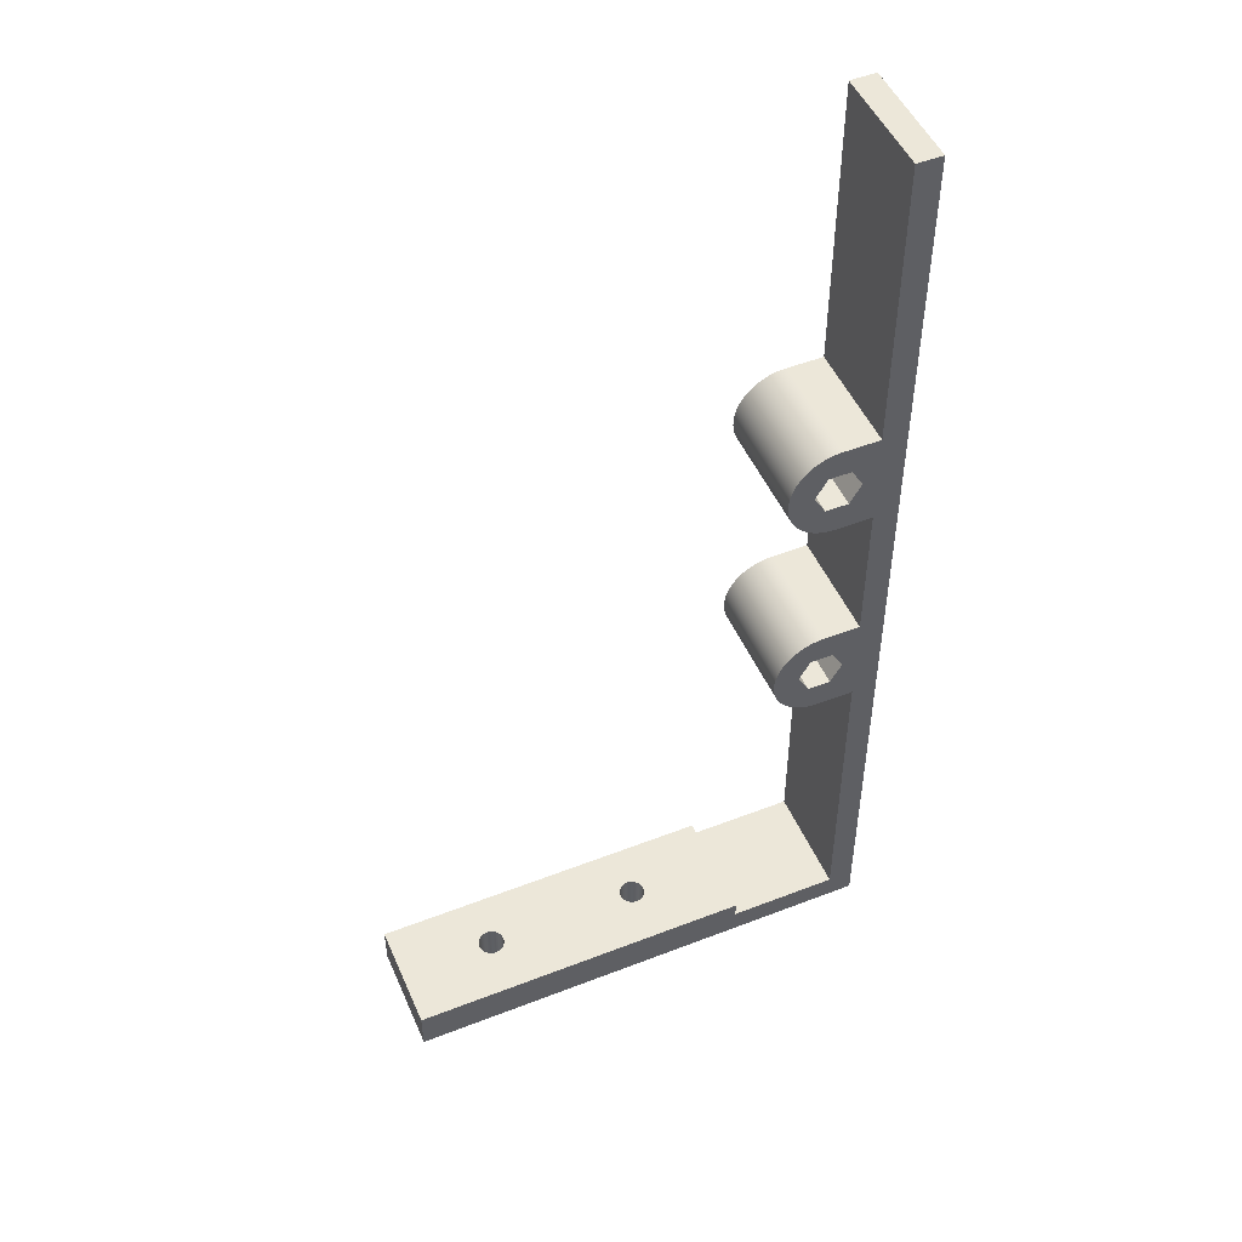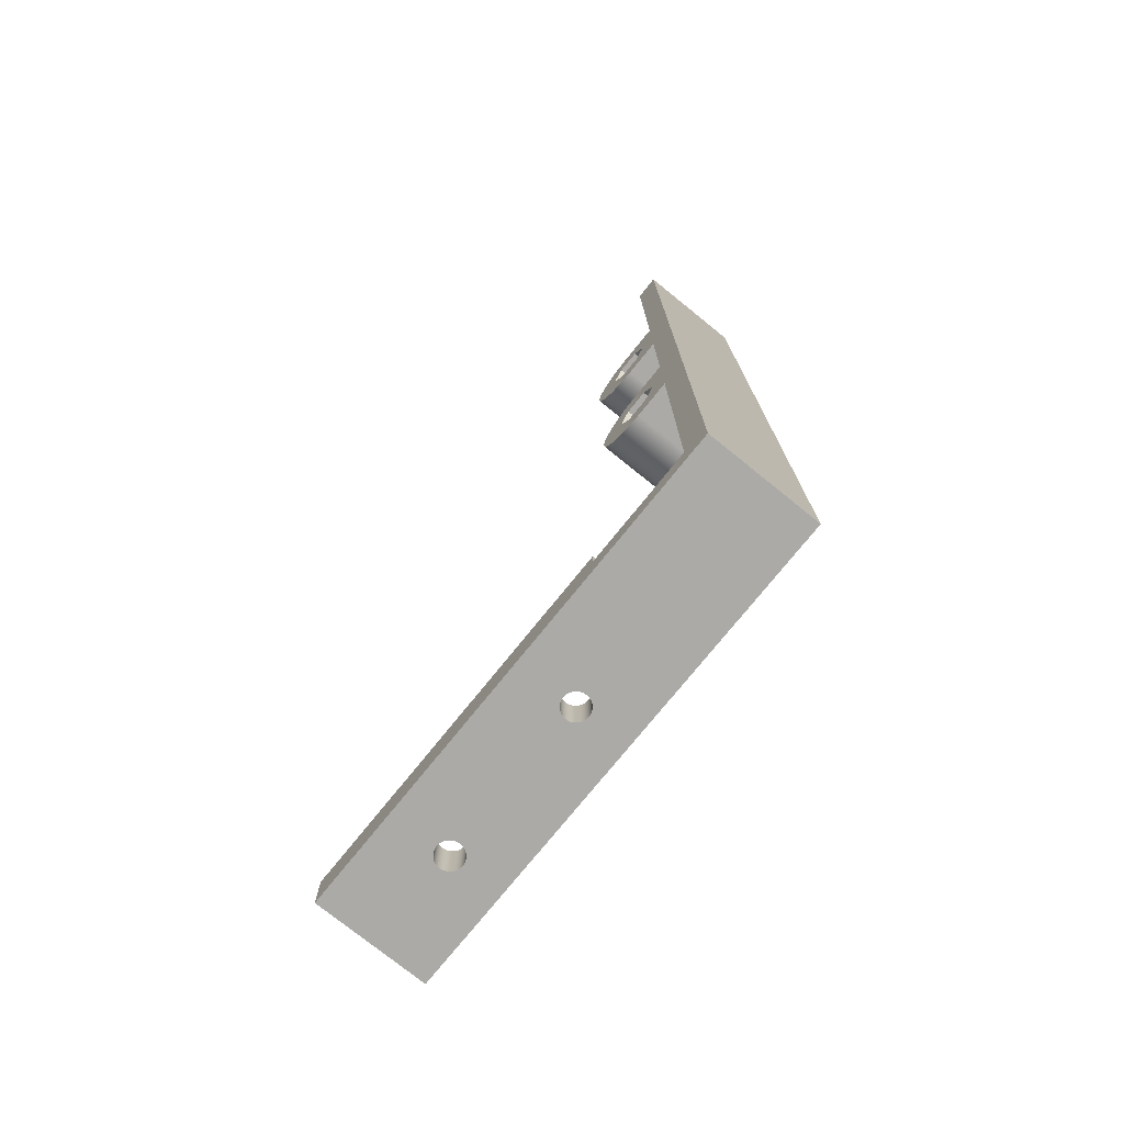
<metadata>
{"format":"obj","ext":"obj","renderer":"f3d","projection":"perspective","resolution":1024,"background":"white","views":[{"elev":49.7,"azim":-23.2,"up":"+Y"},{"elev":-75.8,"azim":51.1,"up":"+Y"}]}
</metadata>
<code>
g Body1
v 47.7 -40.26 9.8
v 47.72 -40.26 10.06
v 47.79 -40.26 10.31
v 47.9 -40.26 10.55
v 48.05 -40.26 10.76
v 48.24 -40.26 10.95
v 48.45 -40.26 11.1
v 48.69 -40.26 11.21
v 48.94 -40.26 11.28
v 49.2 -40.26 11.3
v 49.46 -40.26 11.28
v 49.71 -40.26 11.21
v 49.95 -40.26 11.1
v 50.16 -40.26 10.95
v 50.35 -40.26 10.76
v 50.5 -40.26 10.55
v 50.61 -40.26 10.31
v 50.68 -40.26 10.06
v 50.7 -40.26 9.8
v 50.68 -40.26 9.54
v 50.61 -40.26 9.287
v 50.5 -40.26 9.05
v 50.35 -40.26 8.836
v 50.16 -40.26 8.651
v 49.95 -40.26 8.501
v 49.71 -40.26 8.391
v 49.46 -40.26 8.323
v 49.2 -40.26 8.3
v 48.94 -40.26 8.323
v 48.69 -40.26 8.391
v 48.45 -40.26 8.501
v 48.24 -40.26 8.651
v 48.05 -40.26 8.836
v 47.9 -40.26 9.05
v 47.79 -40.26 9.287
v 47.72 -40.26 9.54
v 47.7 -45.26 9.8
v 47.72 -45.26 9.54
v 47.79 -45.26 9.287
v 47.9 -45.26 9.05
v 48.05 -45.26 8.836
v 48.24 -45.26 8.651
v 48.45 -45.26 8.501
v 48.69 -45.26 8.391
v 48.94 -45.26 8.323
v 49.2 -45.26 8.3
v 49.46 -45.26 8.323
v 49.71 -45.26 8.391
v 49.95 -45.26 8.501
v 50.16 -45.26 8.651
v 50.35 -45.26 8.836
v 50.5 -45.26 9.05
v 50.61 -45.26 9.287
v 50.68 -45.26 9.54
v 50.7 -45.26 9.8
v 50.68 -45.26 10.06
v 50.61 -45.26 10.31
v 50.5 -45.26 10.55
v 50.35 -45.26 10.76
v 50.16 -45.26 10.95
v 49.95 -45.26 11.1
v 49.71 -45.26 11.21
v 49.46 -45.26 11.28
v 49.2 -45.26 11.3
v 48.94 -45.26 11.28
v 48.69 -45.26 11.21
v 48.45 -45.26 11.1
v 48.24 -45.26 10.95
v 48.05 -45.26 10.76
v 47.9 -45.26 10.55
v 47.79 -45.26 10.31
v 47.72 -45.26 10.06
v 29.04 -40.26 9.8
v 29.06 -40.26 10.07
v 29.13 -40.26 10.33
v 29.25 -40.26 10.58
v 29.4 -40.26 10.8
v 29.59 -40.26 10.99
v 29.81 -40.26 11.14
v 30.06 -40.26 11.26
v 30.32 -40.26 11.33
v 30.59 -40.26 11.35
v 30.86 -40.26 11.33
v 31.12 -40.26 11.26
v 31.36 -40.26 11.14
v 31.59 -40.26 10.99
v 31.78 -40.26 10.8
v 31.93 -40.26 10.58
v 32.05 -40.26 10.33
v 32.12 -40.26 10.07
v 32.14 -40.26 9.8
v 32.12 -40.26 9.531
v 32.05 -40.26 9.27
v 31.93 -40.26 9.025
v 31.78 -40.26 8.804
v 31.59 -40.26 8.613
v 31.36 -40.26 8.458
v 31.12 -40.26 8.344
v 30.86 -40.26 8.274
v 30.59 -40.26 8.25
v 30.32 -40.26 8.274
v 30.06 -40.26 8.344
v 29.81 -40.26 8.458
v 29.59 -40.26 8.613
v 29.4 -40.26 8.804
v 29.25 -40.26 9.025
v 29.13 -40.26 9.27
v 29.06 -40.26 9.531
v 29.04 -45.26 9.8
v 29.06 -45.26 9.531
v 29.13 -45.26 9.27
v 29.25 -45.26 9.025
v 29.4 -45.26 8.804
v 29.59 -45.26 8.613
v 29.81 -45.26 8.458
v 30.06 -45.26 8.344
v 30.32 -45.26 8.274
v 30.59 -45.26 8.25
v 30.86 -45.26 8.274
v 31.12 -45.26 8.344
v 31.36 -45.26 8.458
v 31.59 -45.26 8.613
v 31.78 -45.26 8.804
v 31.93 -45.26 9.025
v 32.05 -45.26 9.27
v 32.12 -45.26 9.531
v 32.14 -45.26 9.8
v 32.12 -45.26 10.07
v 32.05 -45.26 10.33
v 31.93 -45.26 10.58
v 31.78 -45.26 10.8
v 31.59 -45.26 10.99
v 31.36 -45.26 11.14
v 31.12 -45.26 11.26
v 30.86 -45.26 11.33
v 30.59 -45.26 11.35
v 30.32 -45.26 11.33
v 30.06 -45.26 11.26
v 29.81 -45.26 11.14
v 29.59 -45.26 10.99
v 29.4 -45.26 10.8
v 29.25 -45.26 10.58
v 29.13 -45.26 10.33
v 29.06 -45.26 10.07
v 67.45 3.514 16.7
v 66.1 1.176 16.7
v 66.1 1.176 3.6
v 67.45 3.514 3.6
v 67.45 -1.163 16.7
v 67.45 -1.163 3.6
v 70.15 -1.163 16.7
v 70.15 -1.163 3.6
v 71.5 30.14 16.7
v 70.15 32.48 16.7
v 70.15 32.48 3.6
v 71.5 30.14 3.6
v 67.45 32.48 16.7
v 67.45 32.48 3.6
v 66.1 30.14 16.7
v 66.1 30.14 3.6
v 60.2 -42.16 16.7
v 73.2 -42.16 16.7
v 73.2 -42.16 3.6
v 60.2 -42.16 3.6
v 73.2 -4.524 16.7
v 73.2 -4.524 3.6
v 68.8 -4.524 16.7
v 68.8 -4.524 3.6
v 68.26 -4.499 16.7
v 67.72 -4.421 16.7
v 67.19 -4.293 16.7
v 66.68 -4.116 16.7
v 66.19 -3.891 16.7
v 65.72 -3.619 16.7
v 65.28 -3.305 16.7
v 64.87 -2.95 16.7
v 64.49 -2.557 16.7
v 64.16 -2.131 16.7
v 63.86 -1.674 16.7
v 63.62 -1.192 16.7
v 63.41 -0.6886 16.7
v 63.26 -0.1681 16.7
v 63.16 0.3645 16.7
v 63.11 0.9045 16.7
v 63.11 1.447 16.7
v 63.16 1.987 16.7
v 63.26 2.52 16.7
v 63.41 3.04 16.7
v 63.62 3.544 16.7
v 63.86 4.026 16.7
v 64.16 4.482 16.7
v 64.49 4.908 16.7
v 64.87 5.301 16.7
v 65.28 5.656 16.7
v 65.72 5.971 16.7
v 66.19 6.242 16.7
v 66.68 6.467 16.7
v 67.19 6.645 16.7
v 67.72 6.773 16.7
v 68.26 6.85 16.7
v 68.8 6.876 16.7
v 68.8 6.876 3.6
v 68.26 6.85 3.6
v 67.72 6.773 3.6
v 67.19 6.645 3.6
v 66.68 6.467 3.6
v 66.19 6.242 3.6
v 65.72 5.971 3.6
v 65.28 5.656 3.6
v 64.87 5.301 3.6
v 64.49 4.908 3.6
v 64.16 4.482 3.6
v 63.86 4.026 3.6
v 63.62 3.544 3.6
v 63.41 3.04 3.6
v 63.26 2.52 3.6
v 63.16 1.987 3.6
v 63.11 1.447 3.6
v 63.11 0.9045 3.6
v 63.16 0.3645 3.6
v 63.26 -0.1681 3.6
v 63.41 -0.6886 3.6
v 63.62 -1.192 3.6
v 63.86 -1.674 3.6
v 64.16 -2.131 3.6
v 64.49 -2.557 3.6
v 64.87 -2.95 3.6
v 65.28 -3.305 3.6
v 65.72 -3.619 3.6
v 66.19 -3.891 3.6
v 66.68 -4.116 3.6
v 67.19 -4.293 3.6
v 67.72 -4.421 3.6
v 68.26 -4.499 3.6
v 68.26 -4.499 10.15
v 67.72 -4.421 10.15
v 67.19 -4.293 10.15
v 66.68 -4.116 10.15
v 66.19 -3.891 10.15
v 65.72 -3.619 10.15
v 65.28 -3.305 10.15
v 64.87 -2.95 10.15
v 64.49 -2.557 10.15
v 64.16 -2.131 10.15
v 63.86 -1.674 10.15
v 63.62 -1.192 10.15
v 63.41 -0.6886 10.15
v 63.26 -0.1681 10.15
v 63.16 0.3645 10.15
v 63.11 0.9045 10.15
v 63.11 1.447 10.15
v 63.16 1.987 10.15
v 63.26 2.52 10.15
v 63.41 3.04 10.15
v 63.62 3.544 10.15
v 63.86 4.026 10.15
v 64.16 4.482 10.15
v 64.49 4.908 10.15
v 64.87 5.301 10.15
v 65.28 5.656 10.15
v 65.72 5.971 10.15
v 66.19 6.242 10.15
v 66.68 6.467 10.15
v 67.19 6.645 10.15
v 67.72 6.773 10.15
v 68.26 6.85 10.15
v 73.2 6.876 16.7
v 73.2 6.876 3.6
v 73.2 24.44 16.7
v 73.2 24.44 3.6
v 68.8 24.44 16.7
v 68.8 24.44 3.6
v 68.26 24.47 16.7
v 67.72 24.54 16.7
v 67.19 24.67 16.7
v 66.68 24.85 16.7
v 66.19 25.07 16.7
v 65.72 25.34 16.7
v 65.28 25.66 16.7
v 64.87 26.01 16.7
v 64.49 26.41 16.7
v 64.16 26.83 16.7
v 63.86 27.29 16.7
v 63.62 27.77 16.7
v 63.41 28.28 16.7
v 63.26 28.8 16.7
v 63.16 29.33 16.7
v 63.11 29.87 16.7
v 63.11 30.41 16.7
v 63.16 30.95 16.7
v 63.26 31.48 16.7
v 63.41 32 16.7
v 63.62 32.51 16.7
v 63.86 32.99 16.7
v 64.16 33.45 16.7
v 64.49 33.87 16.7
v 64.87 34.26 16.7
v 65.28 34.62 16.7
v 65.72 34.93 16.7
v 66.19 35.21 16.7
v 66.68 35.43 16.7
v 67.19 35.61 16.7
v 67.72 35.74 16.7
v 68.26 35.81 16.7
v 68.8 35.84 16.7
v 68.8 35.84 3.6
v 68.26 35.81 3.6
v 67.72 35.74 3.6
v 67.19 35.61 3.6
v 66.68 35.43 3.6
v 66.19 35.21 3.6
v 65.72 34.93 3.6
v 65.28 34.62 3.6
v 64.87 34.26 3.6
v 64.49 33.87 3.6
v 64.16 33.45 3.6
v 63.86 32.99 3.6
v 63.62 32.51 3.6
v 63.41 32 3.6
v 63.26 31.48 3.6
v 63.16 30.95 3.6
v 63.11 30.41 3.6
v 63.11 29.87 3.6
v 63.16 29.33 3.6
v 63.26 28.8 3.6
v 63.41 28.28 3.6
v 63.62 27.77 3.6
v 63.86 27.29 3.6
v 64.16 26.83 3.6
v 64.49 26.41 3.6
v 64.87 26.01 3.6
v 65.28 25.66 3.6
v 65.72 25.34 3.6
v 66.19 25.07 3.6
v 66.68 24.85 3.6
v 67.19 24.67 3.6
v 67.72 24.54 3.6
v 68.26 24.47 3.6
v 68.26 24.47 10.15
v 67.72 24.54 10.15
v 67.19 24.67 10.15
v 66.68 24.85 10.15
v 66.19 25.07 10.15
v 65.72 25.34 10.15
v 65.28 25.66 10.15
v 64.87 26.01 10.15
v 64.49 26.41 10.15
v 64.16 26.83 10.15
v 63.86 27.29 10.15
v 63.62 27.77 10.15
v 63.41 28.28 10.15
v 63.26 28.8 10.15
v 63.16 29.33 10.15
v 63.11 29.87 10.15
v 63.11 30.41 10.15
v 63.16 30.95 10.15
v 63.26 31.48 10.15
v 63.41 32 10.15
v 63.62 32.51 10.15
v 63.86 32.99 10.15
v 64.16 33.45 10.15
v 64.49 33.87 10.15
v 64.87 34.26 10.15
v 65.28 34.62 10.15
v 65.72 34.93 10.15
v 66.19 35.21 10.15
v 66.68 35.43 10.15
v 67.19 35.61 10.15
v 67.72 35.74 10.15
v 68.26 35.81 10.15
v 71.5 1.176 16.7
v 71.5 1.176 3.6
v 70.15 3.514 16.7
v 70.15 3.514 3.6
v 67.45 27.8 16.7
v 67.45 27.8 3.6
v 70.15 27.8 16.7
v 70.15 27.8 3.6
v 73.2 35.84 16.7
v 73.2 35.84 3.6
v 73.2 70.58 16.7
v 73.2 70.58 3.6
v 76.2 70.58 16.7
v 76.2 70.58 3.6
v 76.2 -45.26 16.7
v 76.2 -45.26 3.6
v 19 -45.26 16.7
v 19 -45.26 3.6
v 19 -40.26 16.7
v 19 -40.26 3.6
v 60.2 -40.26 16.7
v 60.2 -40.26 3.6
f 2 72 1
f 1 72 37
f 1 37 36
f 36 37 38
f 36 38 35
f 35 38 39
f 35 39 34
f 34 39 40
f 34 40 33
f 33 40 41
f 33 41 32
f 32 41 42
f 32 42 31
f 31 42 43
f 31 43 30
f 30 43 44
f 30 44 29
f 29 44 45
f 29 45 28
f 28 45 46
f 28 46 27
f 27 46 47
f 27 47 26
f 26 47 48
f 26 48 25
f 25 48 49
f 25 49 24
f 24 49 50
f 24 50 23
f 23 50 51
f 23 51 22
f 22 51 52
f 22 52 21
f 21 52 53
f 21 53 20
f 20 53 54
f 20 54 19
f 19 54 55
f 19 55 18
f 18 55 56
f 18 56 17
f 17 56 57
f 17 57 16
f 16 57 58
f 16 58 15
f 15 58 59
f 15 59 14
f 14 59 60
f 14 60 13
f 13 60 61
f 13 61 12
f 12 61 62
f 12 62 11
f 11 62 63
f 11 63 10
f 10 63 64
f 10 64 9
f 9 64 65
f 9 65 8
f 8 65 66
f 8 66 7
f 7 66 67
f 7 67 6
f 6 67 68
f 6 68 5
f 5 68 69
f 5 69 4
f 4 69 70
f 4 70 3
f 3 70 71
f 3 71 2
f 2 71 72
f 74 144 73
f 73 144 109
f 73 109 108
f 108 109 110
f 108 110 107
f 107 110 111
f 107 111 106
f 106 111 112
f 106 112 105
f 105 112 113
f 105 113 104
f 104 113 114
f 104 114 103
f 103 114 115
f 103 115 102
f 102 115 116
f 102 116 101
f 101 116 117
f 101 117 100
f 100 117 118
f 100 118 99
f 99 118 119
f 99 119 98
f 98 119 120
f 98 120 97
f 97 120 121
f 97 121 96
f 96 121 122
f 96 122 95
f 95 122 123
f 95 123 94
f 94 123 124
f 94 124 93
f 93 124 125
f 93 125 92
f 92 125 126
f 92 126 91
f 91 126 127
f 91 127 90
f 90 127 128
f 90 128 89
f 89 128 129
f 89 129 88
f 88 129 130
f 88 130 87
f 87 130 131
f 87 131 86
f 86 131 132
f 86 132 85
f 85 132 133
f 85 133 84
f 84 133 134
f 84 134 83
f 83 134 135
f 83 135 82
f 82 135 136
f 82 136 81
f 81 136 137
f 81 137 80
f 80 137 138
f 80 138 79
f 79 138 139
f 79 139 78
f 78 139 140
f 78 140 77
f 77 140 141
f 77 141 76
f 76 141 142
f 76 142 75
f 75 142 143
f 75 143 74
f 74 143 144
f 145 146 148
f 148 146 147
f 146 149 147
f 147 149 150
f 149 151 150
f 150 151 152
f 153 154 156
f 156 154 155
f 154 157 155
f 155 157 158
f 157 159 158
f 158 159 160
f 161 162 164
f 164 162 163
f 162 165 163
f 163 165 166
f 165 167 166
f 166 167 168
f 168 167 235
f 235 167 169
f 235 169 236
f 236 169 170
f 236 170 237
f 237 170 171
f 237 171 238
f 238 171 172
f 238 172 239
f 239 172 173
f 239 173 240
f 240 173 174
f 240 174 241
f 241 174 175
f 241 175 242
f 242 175 176
f 242 176 243
f 243 176 177
f 243 177 244
f 244 177 178
f 244 178 245
f 245 178 179
f 245 179 246
f 246 179 180
f 246 180 247
f 247 180 181
f 247 181 248
f 248 181 182
f 248 182 249
f 249 182 183
f 249 183 250
f 250 183 184
f 250 184 251
f 251 184 185
f 251 185 252
f 252 185 186
f 252 186 253
f 253 186 187
f 253 187 254
f 254 187 188
f 254 188 255
f 255 188 189
f 255 189 256
f 256 189 190
f 256 190 257
f 257 190 191
f 257 191 258
f 258 191 192
f 258 192 259
f 259 192 193
f 259 193 260
f 260 193 194
f 260 194 261
f 261 194 195
f 261 195 262
f 262 195 196
f 262 196 263
f 263 196 197
f 263 197 264
f 264 197 198
f 264 198 265
f 265 198 199
f 265 199 266
f 266 199 200
f 266 200 201
f 201 202 266
f 266 202 203
f 266 203 265
f 265 203 204
f 265 204 264
f 264 204 205
f 264 205 263
f 263 205 206
f 263 206 262
f 262 206 207
f 262 207 261
f 261 207 208
f 261 208 260
f 260 208 209
f 260 209 259
f 259 209 210
f 259 210 258
f 258 210 211
f 258 211 257
f 257 211 212
f 257 212 256
f 256 212 213
f 256 213 255
f 255 213 214
f 255 214 254
f 254 214 215
f 254 215 253
f 253 215 216
f 253 216 252
f 252 216 217
f 252 217 251
f 251 217 218
f 251 218 250
f 250 218 219
f 250 219 249
f 249 219 220
f 249 220 248
f 248 220 221
f 248 221 247
f 247 221 222
f 247 222 246
f 246 222 223
f 246 223 245
f 245 223 224
f 245 224 244
f 244 224 225
f 244 225 243
f 243 225 226
f 243 226 242
f 242 226 227
f 242 227 241
f 241 227 228
f 241 228 240
f 240 228 229
f 240 229 239
f 239 229 230
f 239 230 238
f 238 230 231
f 238 231 237
f 237 231 232
f 237 232 236
f 236 232 233
f 236 233 235
f 235 233 234
f 235 234 168
f 201 267 202
f 202 267 268
f 267 269 268
f 268 269 270
f 269 271 270
f 270 271 272
f 272 271 339
f 339 271 273
f 339 273 340
f 340 273 274
f 340 274 341
f 341 274 275
f 341 275 342
f 342 275 276
f 342 276 343
f 343 276 277
f 343 277 344
f 344 277 278
f 344 278 345
f 345 278 279
f 345 279 346
f 346 279 280
f 346 280 347
f 347 280 281
f 347 281 348
f 348 281 282
f 348 282 349
f 349 282 283
f 349 283 350
f 350 283 284
f 350 284 351
f 351 284 285
f 351 285 352
f 352 285 286
f 352 286 353
f 353 286 287
f 353 287 354
f 354 287 288
f 354 288 355
f 355 288 289
f 355 289 356
f 356 289 290
f 356 290 357
f 357 290 291
f 357 291 358
f 358 291 292
f 358 292 359
f 359 292 293
f 359 293 360
f 360 293 294
f 360 294 361
f 361 294 295
f 361 295 362
f 362 295 296
f 362 296 363
f 363 296 297
f 363 297 364
f 364 297 298
f 364 298 365
f 365 298 299
f 365 299 366
f 366 299 300
f 366 300 367
f 367 300 301
f 367 301 368
f 368 301 302
f 368 302 369
f 369 302 303
f 369 303 370
f 370 303 304
f 370 304 305
f 305 306 370
f 370 306 307
f 370 307 369
f 369 307 308
f 369 308 368
f 368 308 309
f 368 309 367
f 367 309 310
f 367 310 366
f 366 310 311
f 366 311 365
f 365 311 312
f 365 312 364
f 364 312 313
f 364 313 363
f 363 313 314
f 363 314 362
f 362 314 315
f 362 315 361
f 361 315 316
f 361 316 360
f 360 316 317
f 360 317 359
f 359 317 318
f 359 318 358
f 358 318 319
f 358 319 357
f 357 319 320
f 357 320 356
f 356 320 321
f 356 321 355
f 355 321 322
f 355 322 354
f 354 322 323
f 354 323 353
f 353 323 324
f 353 324 352
f 352 324 325
f 352 325 351
f 351 325 326
f 351 326 350
f 350 326 327
f 350 327 349
f 349 327 328
f 349 328 348
f 348 328 329
f 348 329 347
f 347 329 330
f 347 330 346
f 346 330 331
f 346 331 345
f 345 331 332
f 345 332 344
f 344 332 333
f 344 333 343
f 343 333 334
f 343 334 342
f 342 334 335
f 342 335 341
f 341 335 336
f 341 336 340
f 340 336 337
f 340 337 339
f 339 337 338
f 339 338 272
f 151 371 152
f 152 371 372
f 371 373 372
f 372 373 374
f 373 145 374
f 374 145 148
f 159 375 160
f 160 375 376
f 375 377 376
f 376 377 378
f 377 153 378
f 378 153 156
f 305 379 306
f 306 379 380
f 379 381 380
f 380 381 382
f 381 383 382
f 382 383 384
f 383 385 384
f 384 385 386
f 38 37 127
f 127 37 72
f 127 72 128
f 128 72 71
f 128 71 129
f 129 71 70
f 129 70 130
f 130 70 69
f 130 69 131
f 131 69 68
f 131 68 132
f 132 68 67
f 132 67 133
f 133 67 66
f 133 66 134
f 134 66 65
f 134 65 135
f 135 65 387
f 135 387 136
f 136 387 137
f 137 387 138
f 138 387 139
f 139 387 140
f 140 387 141
f 141 387 142
f 142 387 143
f 143 387 144
f 144 387 388
f 144 388 109
f 109 388 110
f 110 388 111
f 111 388 112
f 112 388 113
f 113 388 114
f 114 388 115
f 115 388 116
f 116 388 117
f 117 388 118
f 118 388 119
f 119 388 45
f 119 45 120
f 120 45 44
f 120 44 121
f 121 44 43
f 121 43 122
f 122 43 42
f 122 42 123
f 123 42 41
f 123 41 124
f 124 41 40
f 124 40 125
f 125 40 39
f 125 39 126
f 126 39 38
f 126 38 127
f 65 64 387
f 387 64 385
f 385 64 63
f 385 63 62
f 62 61 385
f 385 61 60
f 385 60 59
f 59 58 385
f 385 58 57
f 385 57 56
f 385 56 386
f 386 56 55
f 386 55 54
f 54 53 386
f 386 53 52
f 386 52 51
f 51 50 386
f 386 50 49
f 386 49 48
f 48 47 386
f 386 47 46
f 386 46 388
f 388 46 45
f 387 389 388
f 388 389 390
f 2 1 91
f 91 1 36
f 91 36 92
f 92 36 35
f 92 35 93
f 93 35 34
f 93 34 94
f 94 34 33
f 94 33 95
f 95 33 32
f 95 32 96
f 96 32 31
f 96 31 97
f 97 31 30
f 97 30 98
f 98 30 29
f 98 29 99
f 99 29 392
f 99 392 390
f 29 28 392
f 392 28 27
f 392 27 26
f 26 25 392
f 392 25 24
f 392 24 23
f 23 22 392
f 392 22 21
f 392 21 20
f 20 19 392
f 392 19 391
f 391 19 18
f 391 18 17
f 17 16 391
f 391 16 15
f 391 15 14
f 14 13 391
f 391 13 12
f 391 12 11
f 11 10 391
f 391 10 9
f 391 9 83
f 83 9 84
f 84 9 8
f 84 8 85
f 85 8 7
f 85 7 86
f 86 7 6
f 86 6 87
f 87 6 5
f 87 5 88
f 88 5 4
f 88 4 89
f 89 4 3
f 89 3 90
f 90 3 2
f 90 2 91
f 108 390 73
f 73 390 389
f 73 389 74
f 74 389 75
f 75 389 76
f 76 389 77
f 77 389 78
f 78 389 79
f 79 389 80
f 80 389 81
f 81 389 82
f 82 389 83
f 83 389 391
f 108 107 390
f 390 107 106
f 390 106 105
f 105 104 390
f 390 104 103
f 390 103 102
f 102 101 390
f 390 101 100
f 390 100 99
f 391 161 392
f 392 161 164
f 160 312 158
f 158 312 311
f 158 311 310
f 376 333 160
f 160 333 332
f 160 332 331
f 378 272 376
f 376 272 338
f 376 338 337
f 272 378 270
f 270 378 156
f 270 156 380
f 380 156 155
f 380 155 306
f 306 155 158
f 306 158 307
f 307 158 308
f 308 158 309
f 309 158 310
f 152 168 150
f 150 168 234
f 150 234 233
f 168 152 166
f 166 152 372
f 166 372 268
f 268 372 374
f 268 374 202
f 202 374 148
f 202 148 203
f 203 148 204
f 204 148 205
f 205 148 206
f 206 148 207
f 207 148 208
f 208 148 147
f 208 147 209
f 209 147 210
f 210 147 211
f 211 147 212
f 212 147 213
f 213 147 214
f 214 147 215
f 215 147 216
f 216 147 217
f 217 147 218
f 218 147 219
f 219 147 220
f 220 147 221
f 221 147 222
f 222 147 223
f 223 147 224
f 224 147 225
f 225 147 226
f 226 147 227
f 227 147 228
f 228 147 229
f 229 147 150
f 229 150 230
f 230 150 231
f 231 150 232
f 232 150 233
f 337 336 376
f 376 336 335
f 376 335 334
f 334 333 376
f 331 330 160
f 160 330 329
f 160 329 328
f 328 327 160
f 160 327 326
f 160 326 325
f 325 324 160
f 160 324 323
f 160 323 322
f 322 321 160
f 160 321 320
f 160 320 319
f 319 318 160
f 160 318 317
f 160 317 316
f 316 315 160
f 160 315 314
f 160 314 313
f 313 312 160
f 382 384 380
f 380 384 270
f 270 384 268
f 268 384 386
f 268 386 166
f 166 386 163
f 163 386 164
f 164 386 388
f 164 388 390
f 390 392 164
f 305 154 379
f 379 154 153
f 379 153 269
f 269 153 377
f 269 377 271
f 271 377 375
f 271 375 273
f 273 375 274
f 274 375 275
f 275 375 276
f 276 375 277
f 277 375 278
f 278 375 159
f 278 159 279
f 279 159 280
f 280 159 281
f 281 159 282
f 282 159 283
f 283 159 284
f 284 159 285
f 285 159 286
f 286 159 287
f 287 159 288
f 288 159 289
f 289 159 290
f 290 159 291
f 291 159 292
f 292 159 293
f 293 159 294
f 294 159 295
f 295 159 296
f 296 159 297
f 297 159 298
f 298 159 299
f 299 159 157
f 299 157 300
f 300 157 301
f 301 157 302
f 302 157 303
f 303 157 304
f 304 157 305
f 305 157 154
f 379 269 383
f 383 269 267
f 383 267 385
f 385 267 165
f 385 165 162
f 201 373 267
f 267 373 371
f 267 371 165
f 165 371 151
f 165 151 167
f 167 151 149
f 167 149 169
f 169 149 170
f 170 149 171
f 171 149 172
f 172 149 173
f 173 149 174
f 174 149 146
f 174 146 175
f 175 146 176
f 176 146 177
f 177 146 178
f 178 146 179
f 179 146 180
f 180 146 181
f 181 146 182
f 182 146 183
f 183 146 184
f 184 146 185
f 185 146 186
f 186 146 187
f 187 146 188
f 188 146 189
f 189 146 190
f 190 146 191
f 191 146 192
f 192 146 193
f 193 146 194
f 194 146 195
f 195 146 145
f 195 145 196
f 196 145 197
f 197 145 198
f 198 145 199
f 199 145 200
f 200 145 201
f 201 145 373
f 162 161 385
f 385 161 387
f 387 161 389
f 389 161 391
f 383 381 379

</code>
